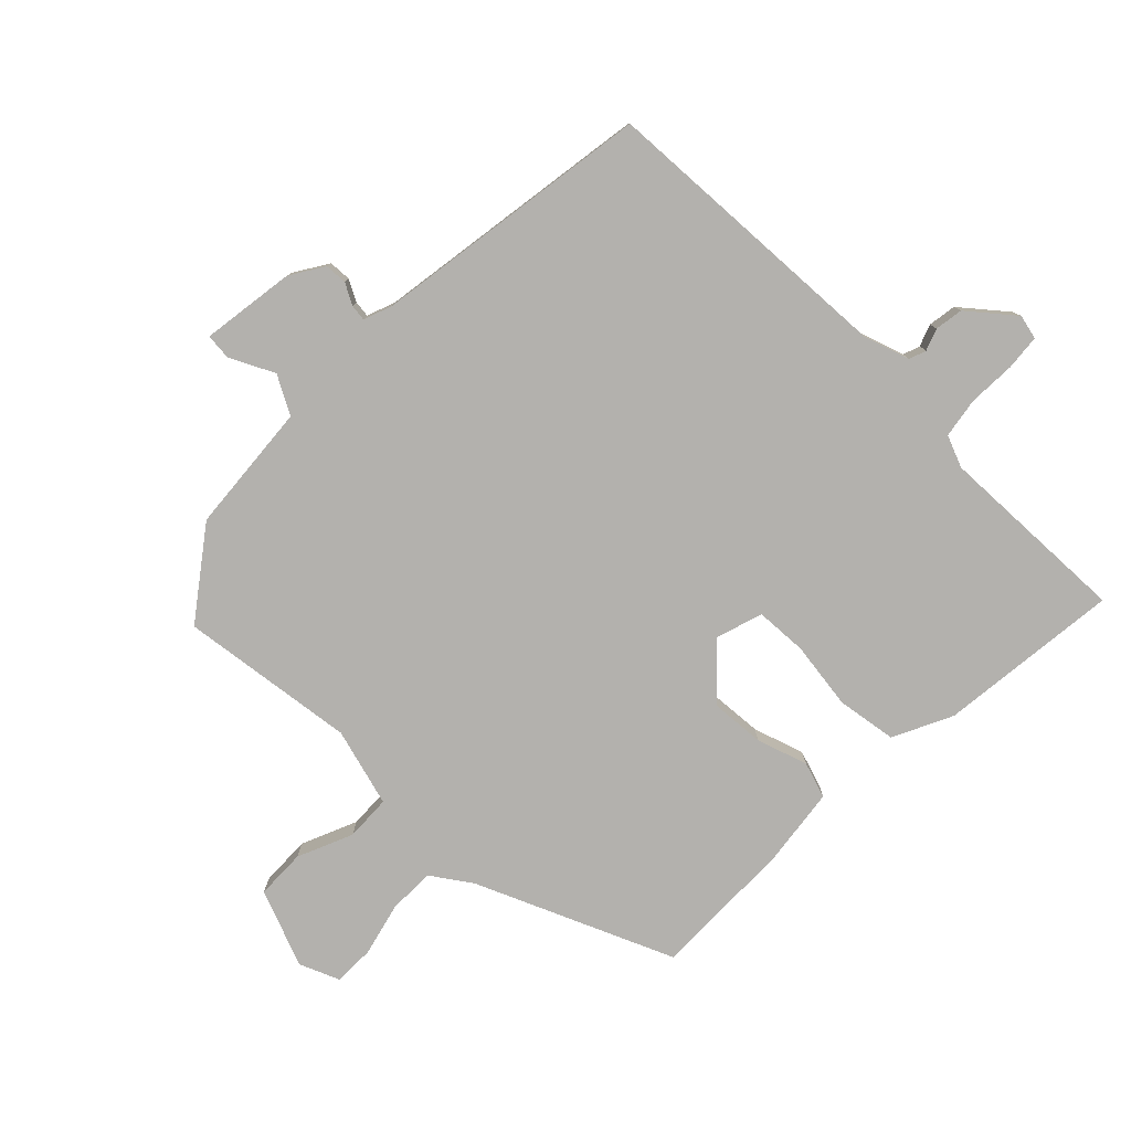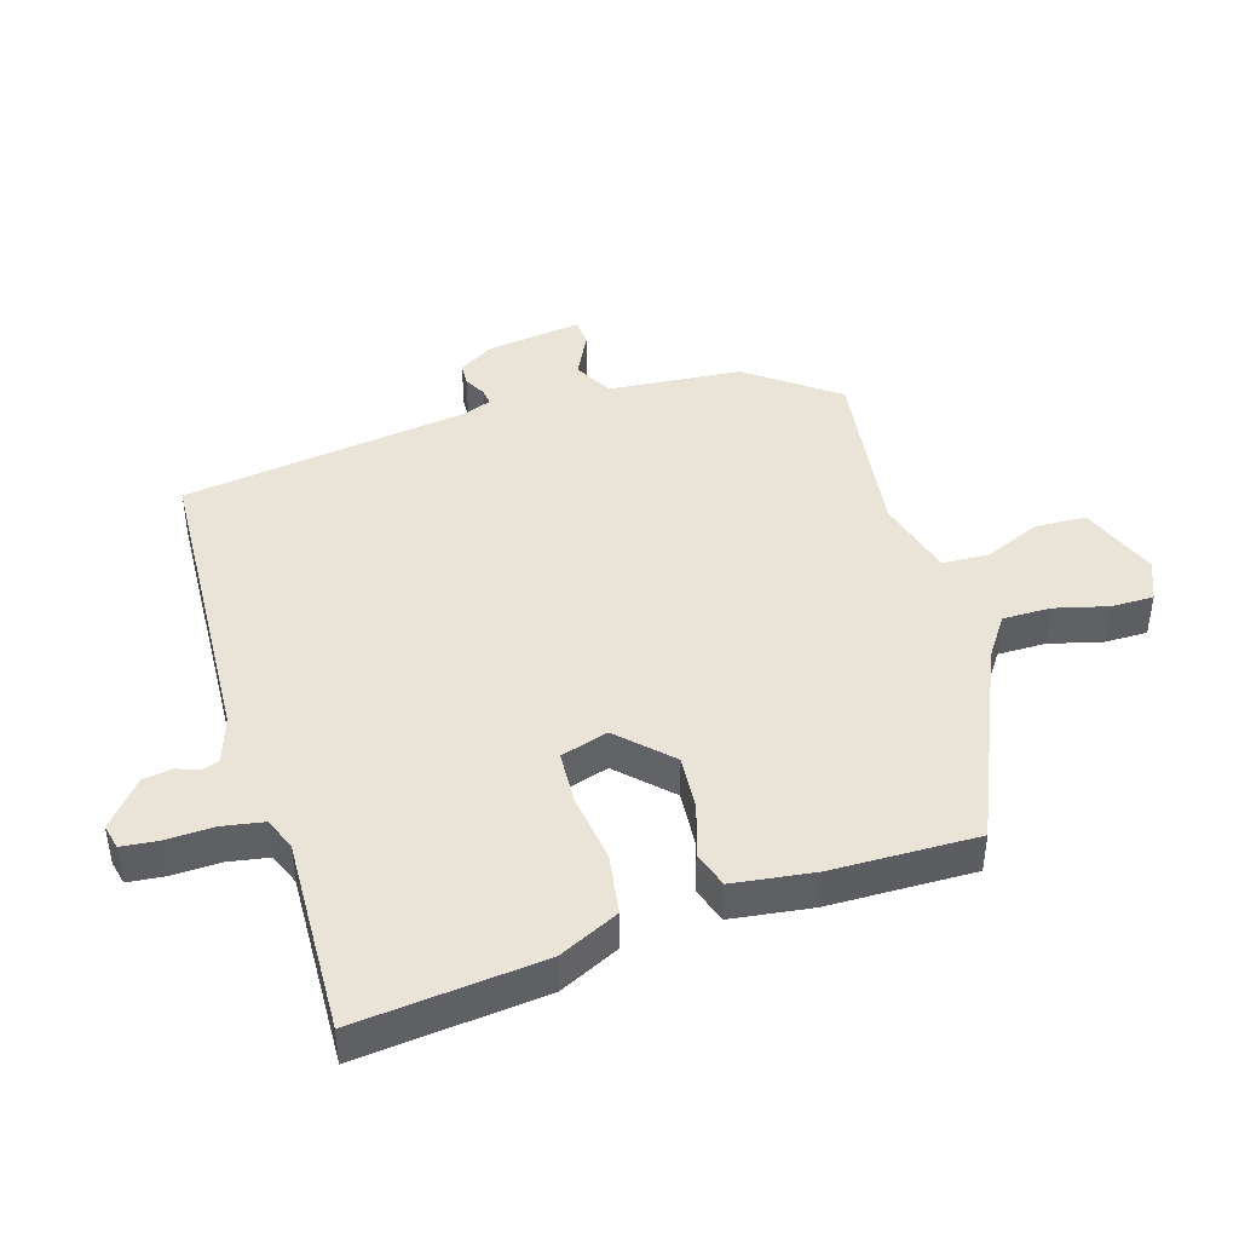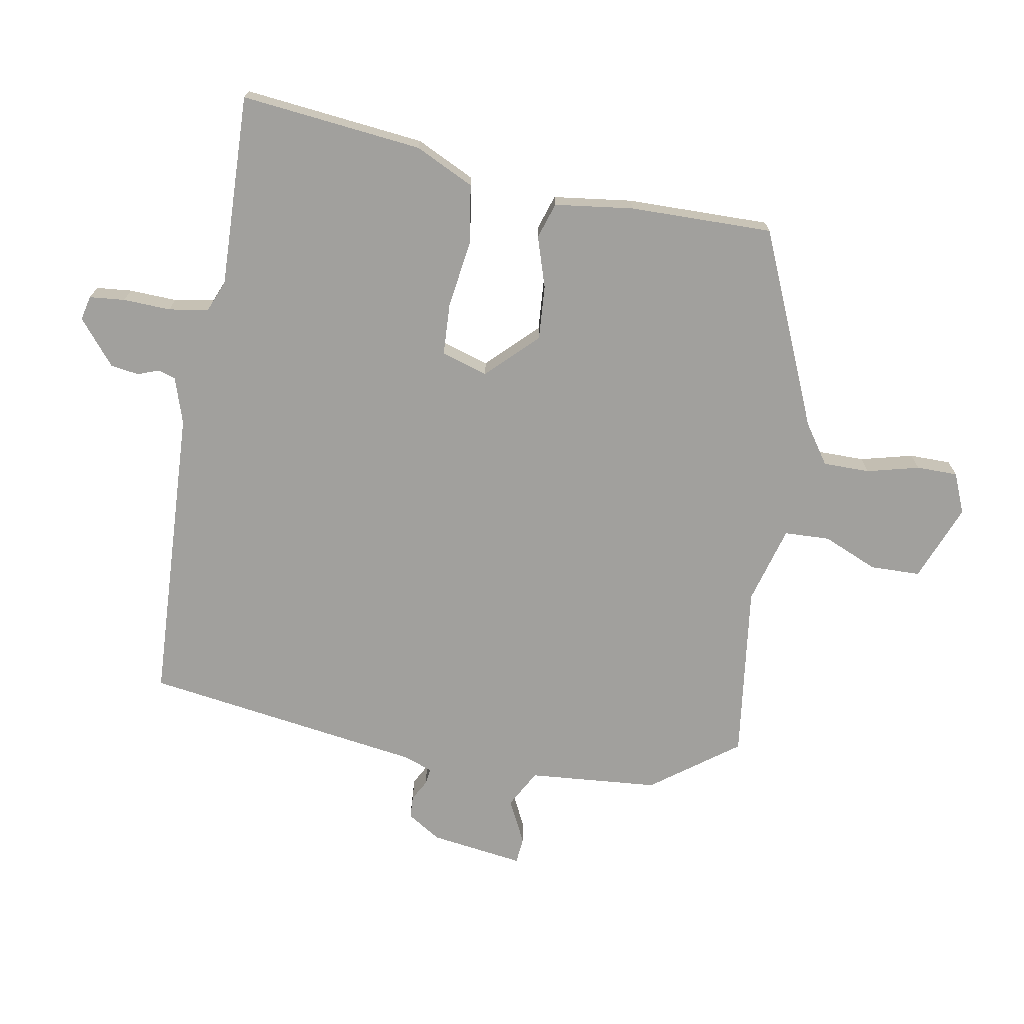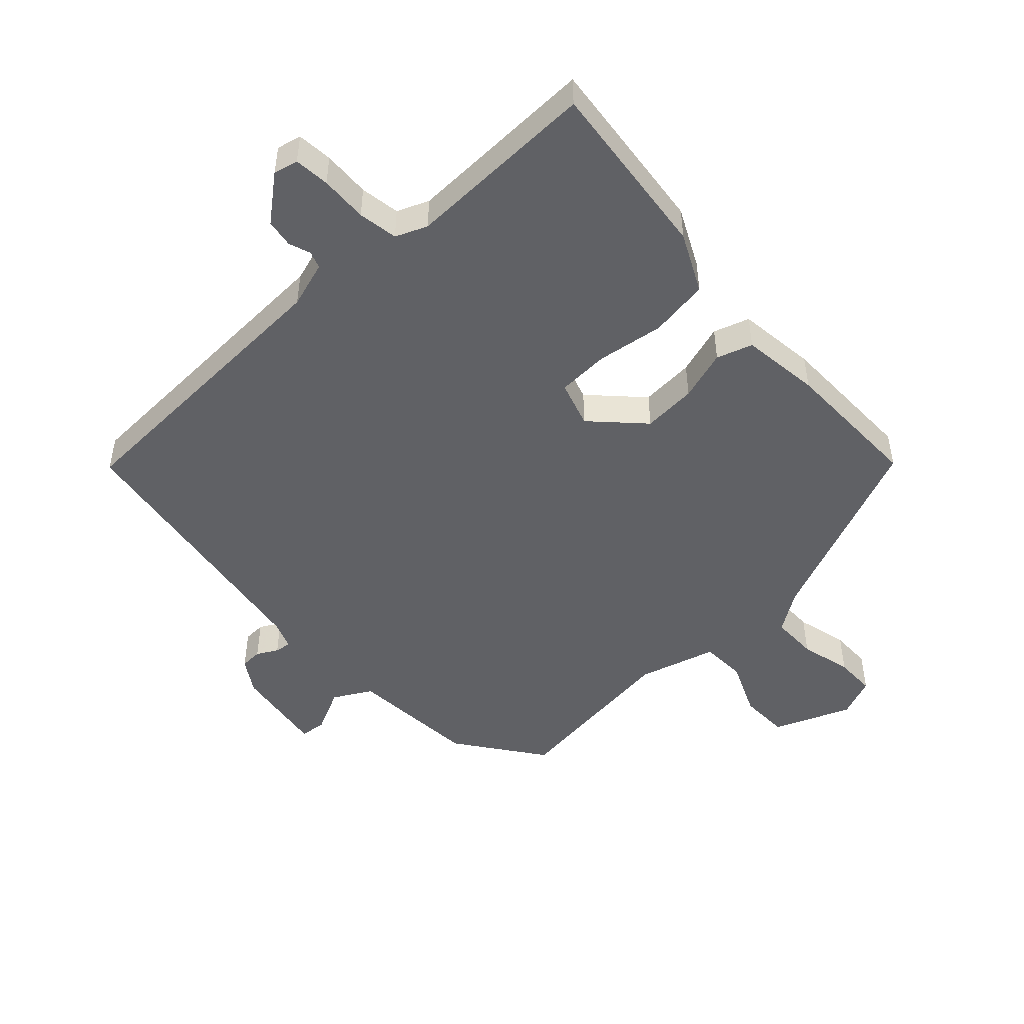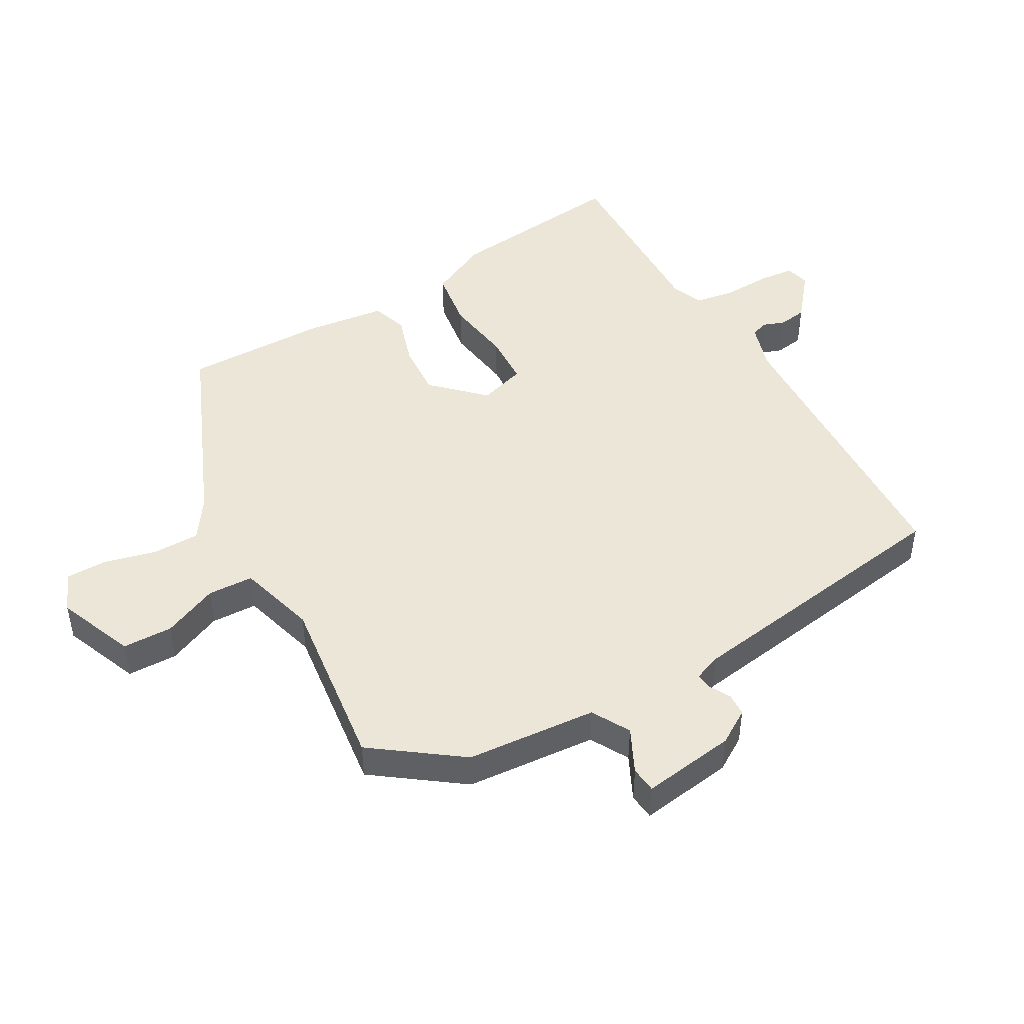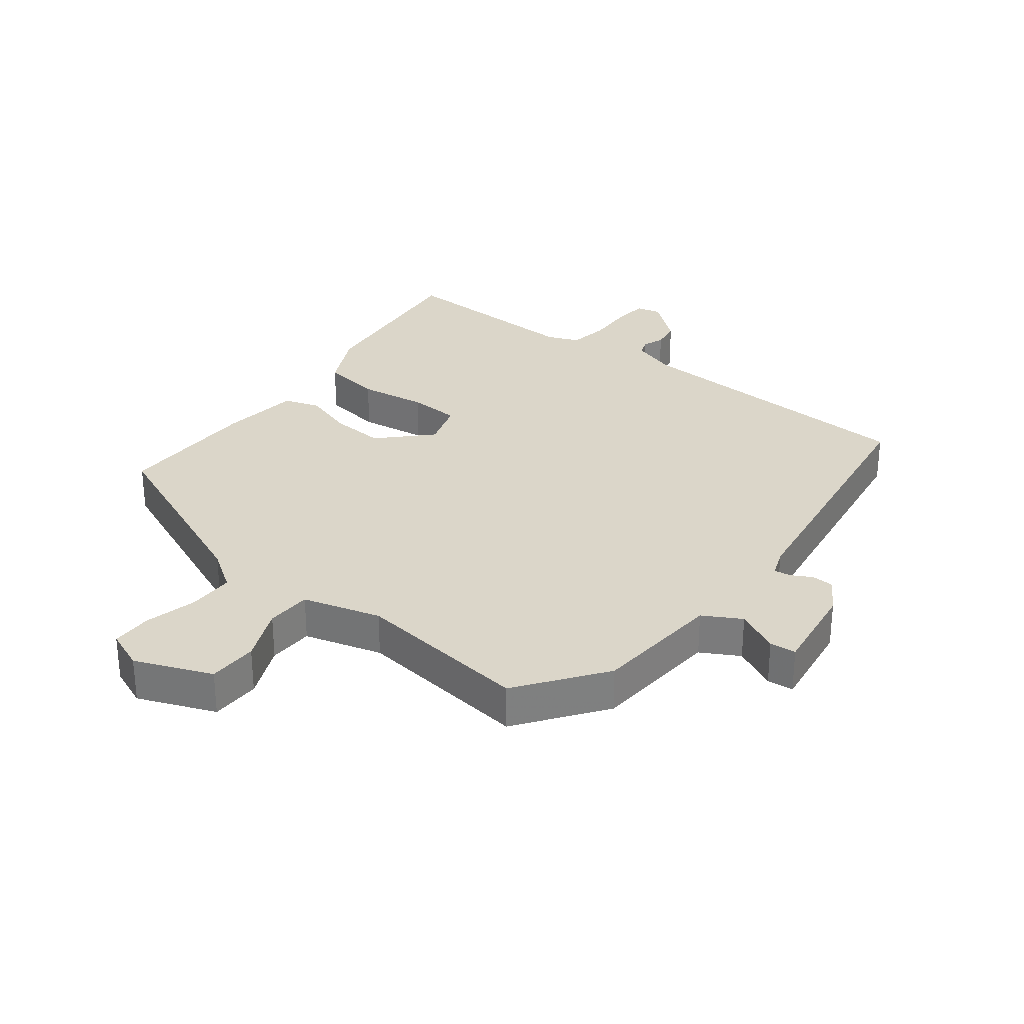
<metadata>
{"format":"obj","ext":"obj","renderer":"f3d","projection":"perspective","resolution":1024,"background":"white","views":[{"elev":-79.3,"azim":137.0,"up":"+Y"},{"elev":43.3,"azim":-105.3,"up":"+Y"},{"elev":-71.6,"azim":-98.6,"up":"+Y"},{"elev":-48.5,"azim":-135.9,"up":"+Y"},{"elev":46.4,"azim":61.6,"up":"+Y"},{"elev":30.1,"azim":39.0,"up":"+Y"}]}
</metadata>
<code>
v 0.463 0.07 -0.539
v -0.018 0.07 -0.55
v -0.093 0.07 -0.572
v -0.103 0.07 -0.599
v -0.091 0.07 -0.634
v -0.099 0.07 -0.679
v -0.172 0.07 -0.736
v -0.211 0.07 -0.726
v -0.215 0.07 -0.669
v -0.21 0.07 -0.593
v -0.219 0.07 -0.529
v -0.269 0.07 -0.507
v -0.578 0.07 -0.509
v -0.539 0.07 -0.219
v -0.491 0.07 -0.126
v -0.395 0.07 -0.114
v -0.287 0.07 -0.132
v -0.204 0.07 -0.13
v -0.179 0.07 -0.056
v -0.254 0.07 0.024
v -0.341 0.07 0.02
v -0.423 0.07 -0.004
v -0.48 0.07 0.016
v -0.493 0.07 0.143
v -0.49 0.07 0.372
v -0.174 0.07 0.498
v -0.109 0.07 0.54
v -0.107 0.07 0.615
v -0.126 0.07 0.699
v -0.124 0.07 0.765
v -0.059 0.07 0.79
v 0.063 0.07 0.738
v 0.063 0.07 0.658
v 0.023 0.07 0.571
v 0.024 0.07 0.498
v 0.148 0.07 0.46
v 0.431 0.07 0.489
v 0.529 0.07 0.349
v 0.541 0.07 0.14
v 0.601 0.07 0.105
v 0.672 0.07 0.138
v 0.714 0.07 0.133
v 0.689 0.07 -0.016
v 0.654 0.07 -0.069
v 0.618 0.07 -0.07
v 0.585 0.07 -0.051
v 0.559 0.07 -0.047
v 0.541 0.07 -0.091
v 0.463 0 -0.539
v -0.018 0 -0.55
v -0.093 0 -0.572
v -0.103 0 -0.599
v -0.091 0 -0.634
v -0.099 0 -0.679
v -0.172 0 -0.736
v -0.211 0 -0.726
v -0.215 0 -0.669
v -0.21 0 -0.593
v -0.219 0 -0.529
v -0.269 0 -0.507
v -0.578 0 -0.509
v -0.539 0 -0.219
v -0.491 0 -0.126
v -0.395 0 -0.114
v -0.287 0 -0.132
v -0.204 0 -0.13
v -0.179 0 -0.056
v -0.254 0 0.024
v -0.341 0 0.02
v -0.423 0 -0.004
v -0.48 0 0.016
v -0.493 0 0.143
v -0.49 0 0.372
v -0.174 0 0.498
v -0.109 0 0.54
v -0.107 0 0.615
v -0.126 0 0.699
v -0.124 0 0.765
v -0.059 0 0.79
v 0.063 0 0.738
v 0.063 0 0.658
v 0.023 0 0.571
v 0.024 0 0.498
v 0.148 0 0.46
v 0.431 0 0.489
v 0.529 0 0.349
v 0.541 0 0.14
v 0.601 0 0.105
v 0.672 0 0.138
v 0.714 0 0.133
v 0.689 0 -0.016
v 0.654 0 -0.069
v 0.618 0 -0.07
v 0.585 0 -0.051
v 0.559 0 -0.047
v 0.541 0 -0.091
f 43 44 45 46
f 43 46 47
f 40 41 42 43
f 39 40 43 47
f 36 37 38 39
f 35 36 39 47
f 31 32 33 34
f 31 34 35
f 28 29 30 31
f 27 28 31 35
f 26 27 35 47
f 21 22 23 24
f 20 21 24 25
f 19 20 25 26
f 14 15 16 17
f 12 13 14 17
f 11 12 17 18
f 10 11 18 19
f 8 9 10
f 7 8 10 19
f 4 5 6 7
f 3 4 7 19
f 48 1 2
f 19 26 47 48
f 2 3 19 48
f 94 93 92 91
f 95 94 91
f 91 90 89 88
f 95 91 88 87
f 87 86 85 84
f 95 87 84 83
f 82 81 80 79
f 83 82 79
f 79 78 77 76
f 83 79 76 75
f 95 83 75 74
f 72 71 70 69
f 73 72 69 68
f 74 73 68 67
f 65 64 63 62
f 65 62 61 60
f 66 65 60 59
f 67 66 59 58
f 58 57 56
f 67 58 56 55
f 55 54 53 52
f 67 55 52 51
f 50 49 96
f 96 95 74 67
f 96 67 51 50
f 1 49 50 2
f 2 50 51 3
f 3 51 52 4
f 4 52 53 5
f 5 53 54 6
f 6 54 55 7
f 7 55 56 8
f 8 56 57 9
f 9 57 58 10
f 10 58 59 11
f 11 59 60 12
f 12 60 61 13
f 13 61 62 14
f 14 62 63 15
f 15 63 64 16
f 16 64 65 17
f 17 65 66 18
f 18 66 67 19
f 19 67 68 20
f 20 68 69 21
f 21 69 70 22
f 22 70 71 23
f 23 71 72 24
f 24 72 73 25
f 25 73 74 26
f 26 74 75 27
f 27 75 76 28
f 28 76 77 29
f 29 77 78 30
f 30 78 79 31
f 31 79 80 32
f 32 80 81 33
f 33 81 82 34
f 34 82 83 35
f 35 83 84 36
f 36 84 85 37
f 37 85 86 38
f 38 86 87 39
f 39 87 88 40
f 40 88 89 41
f 41 89 90 42
f 42 90 91 43
f 43 91 92 44
f 44 92 93 45
f 45 93 94 46
f 46 94 95 47
f 47 95 96 48
f 48 96 49 1

</code>
